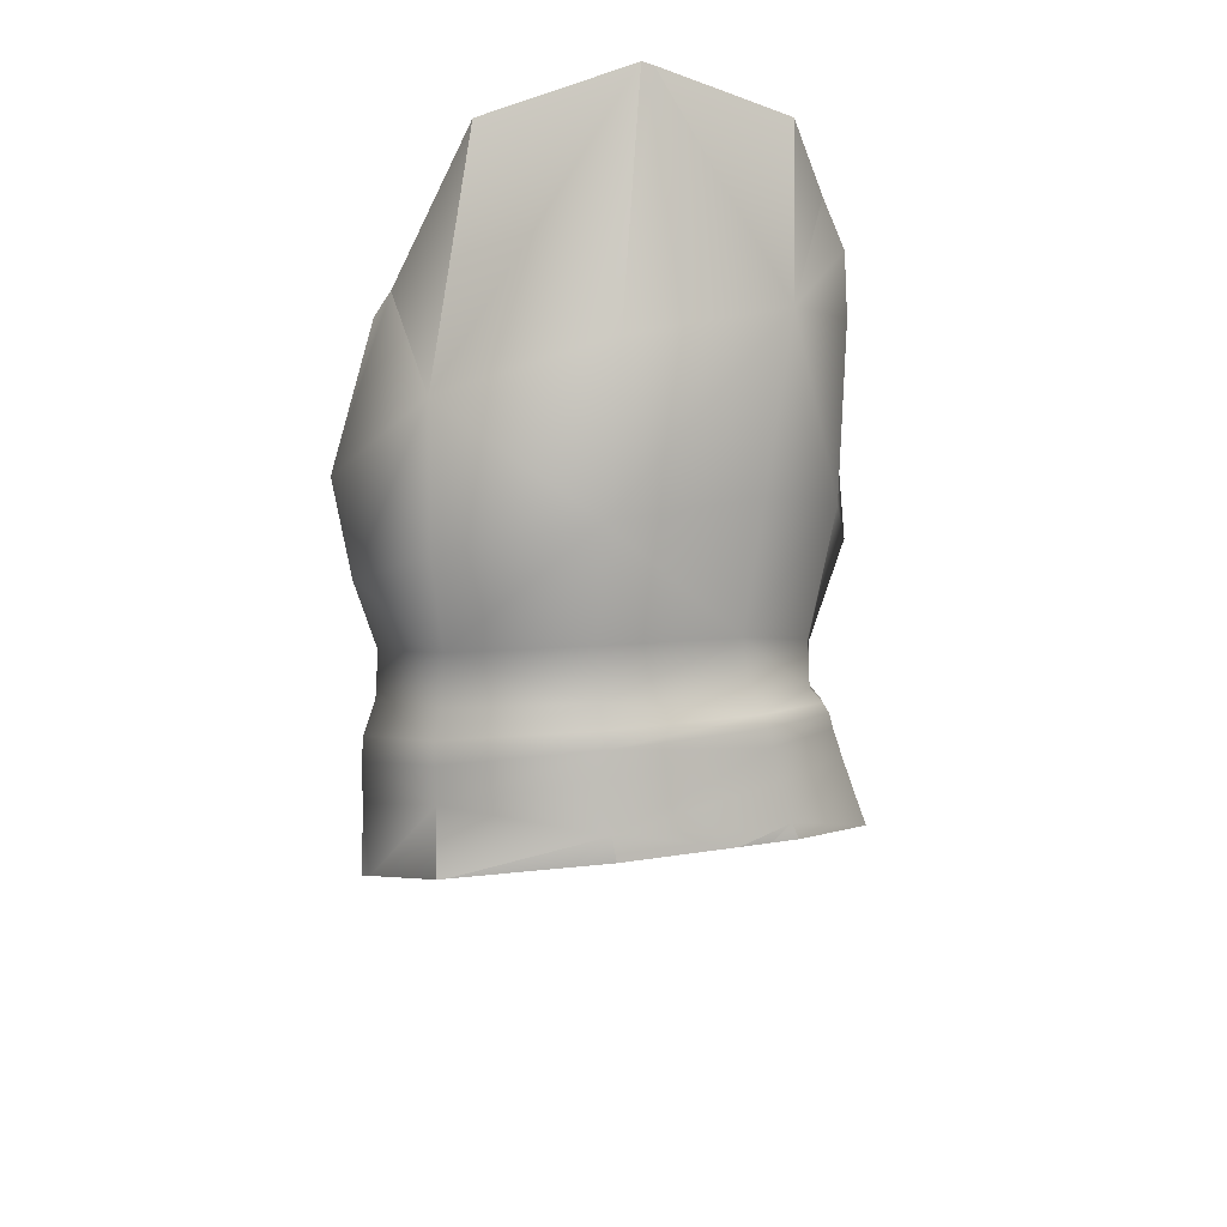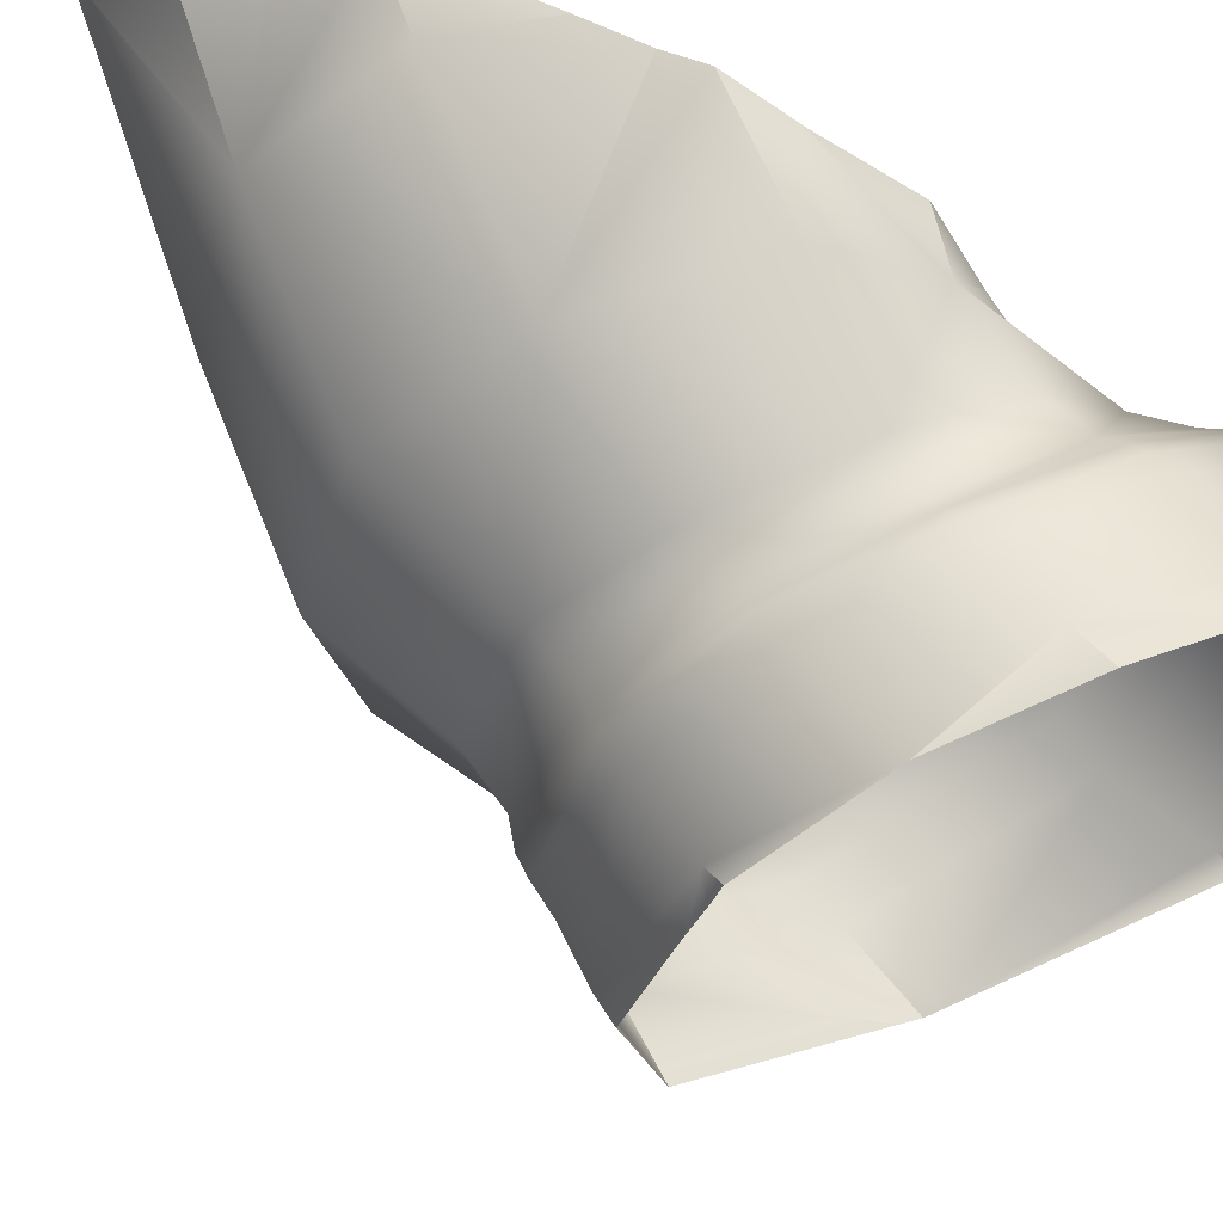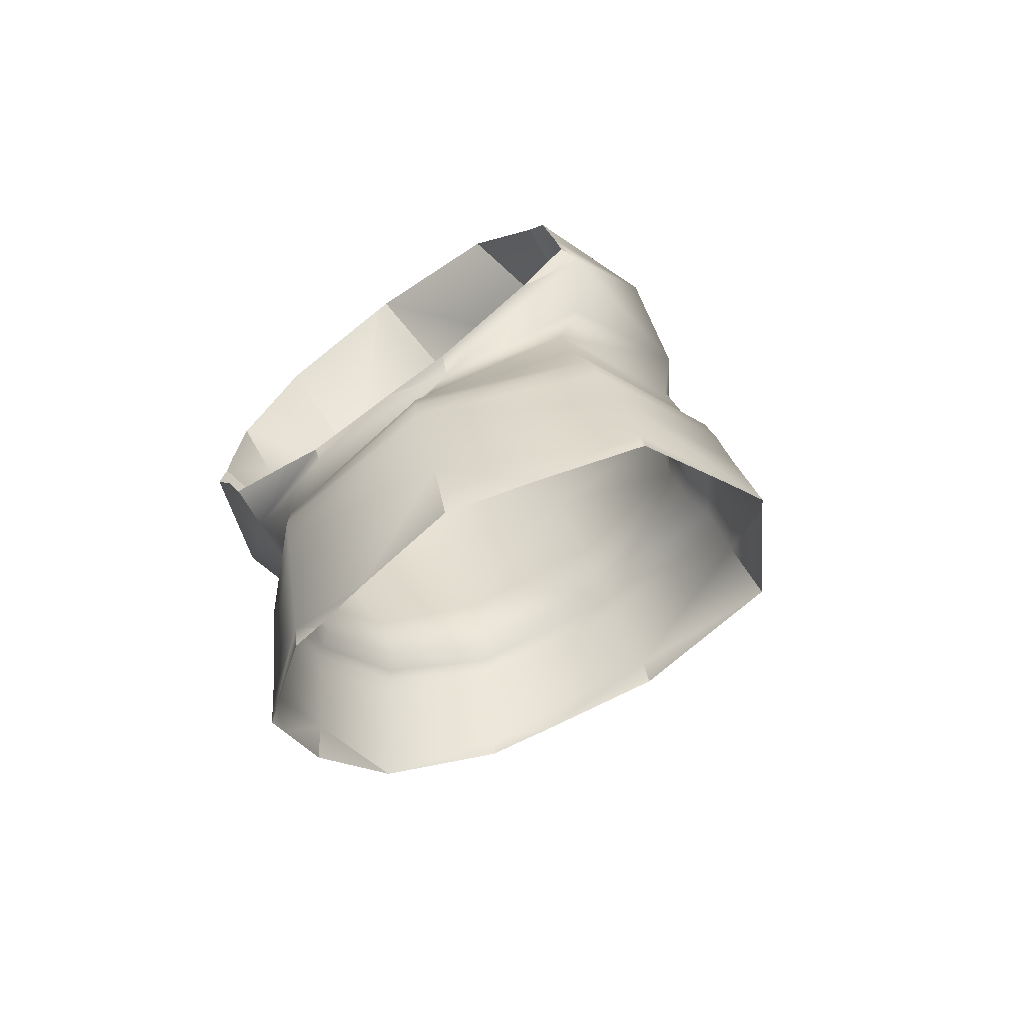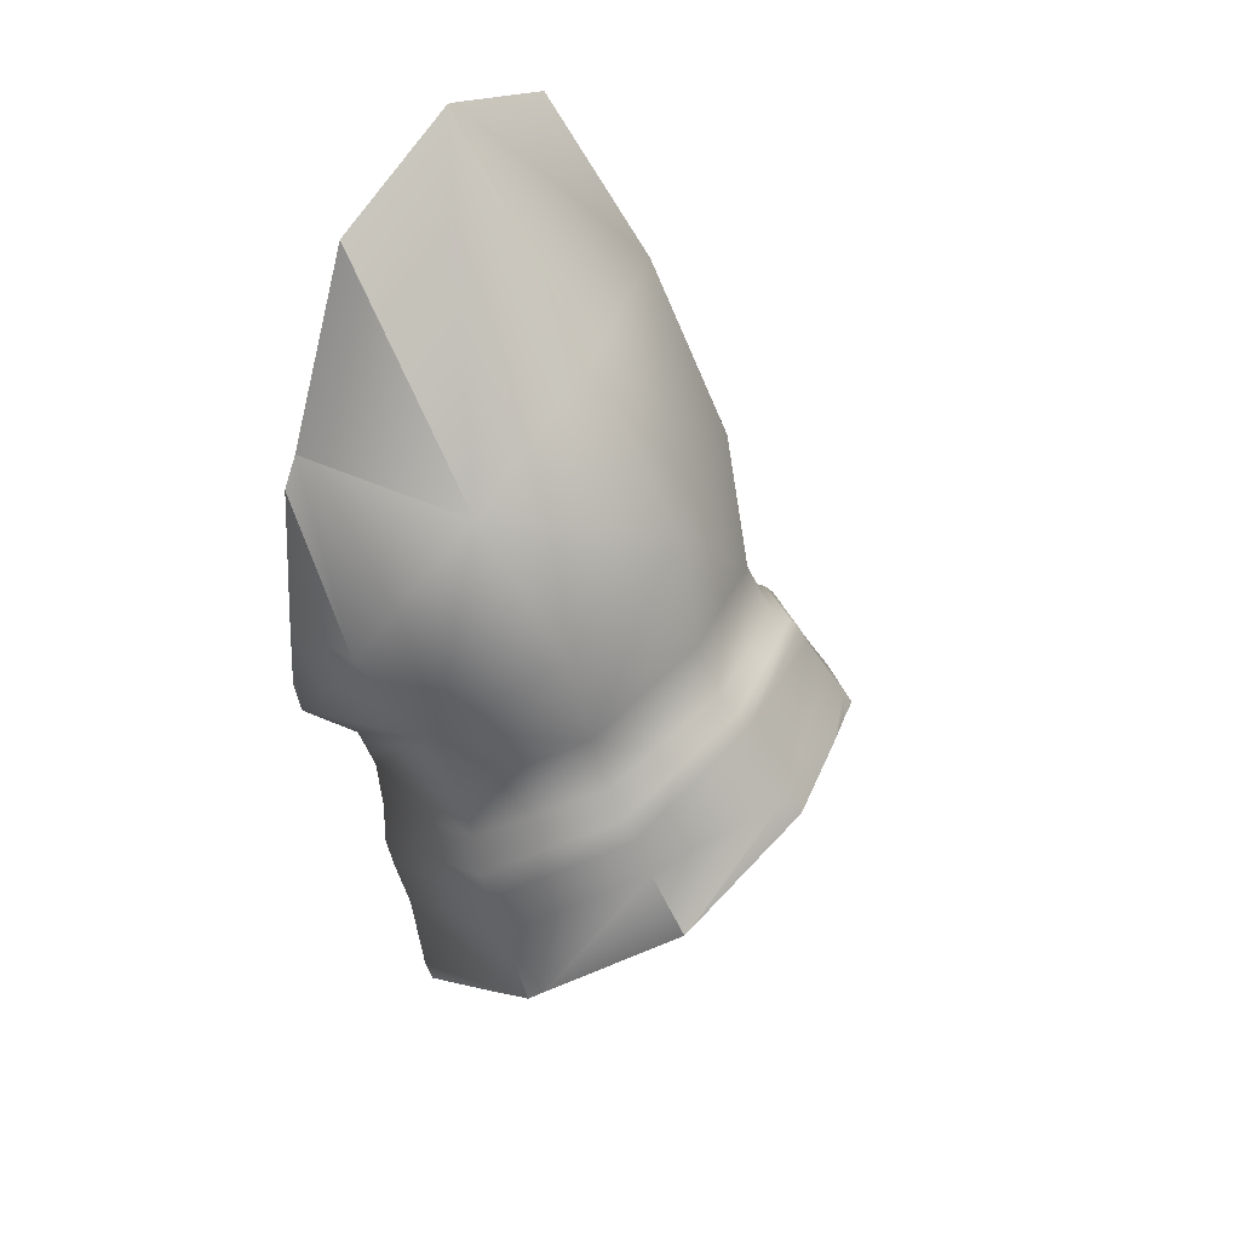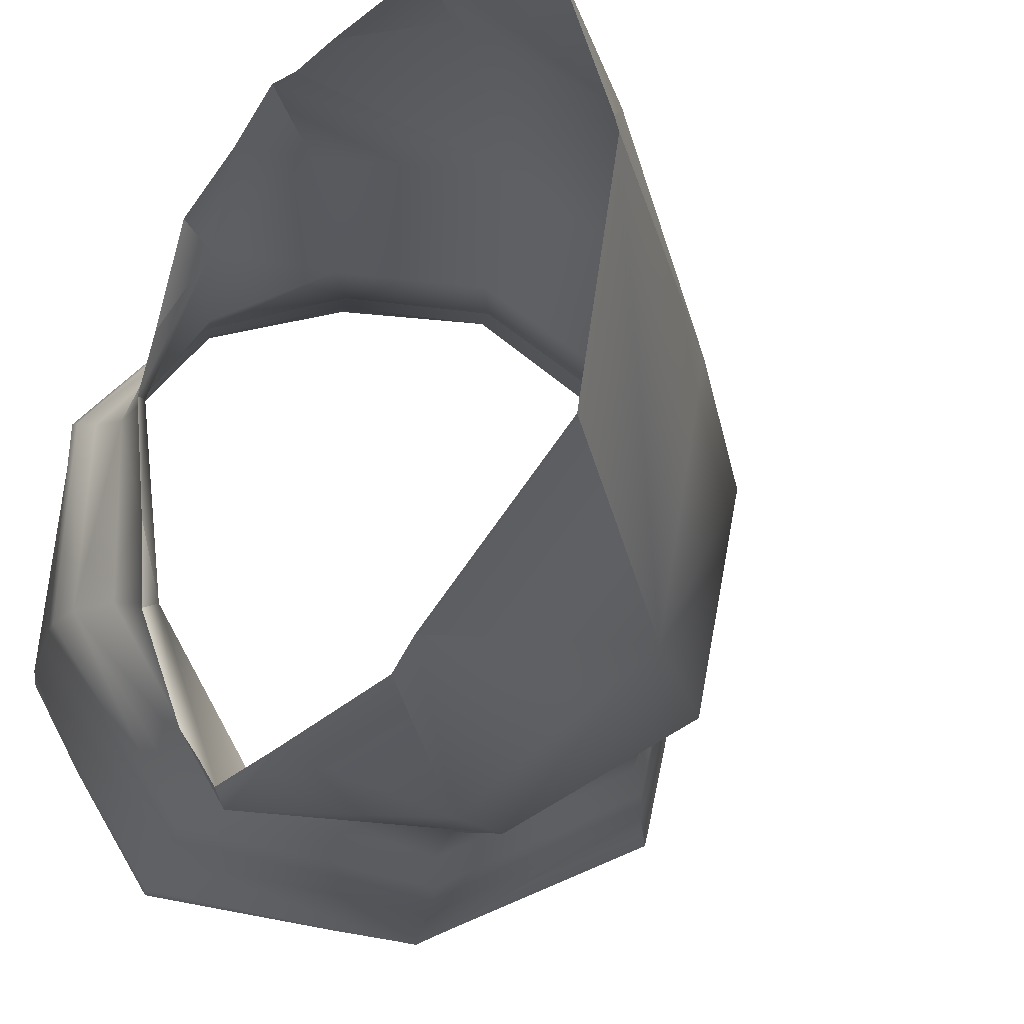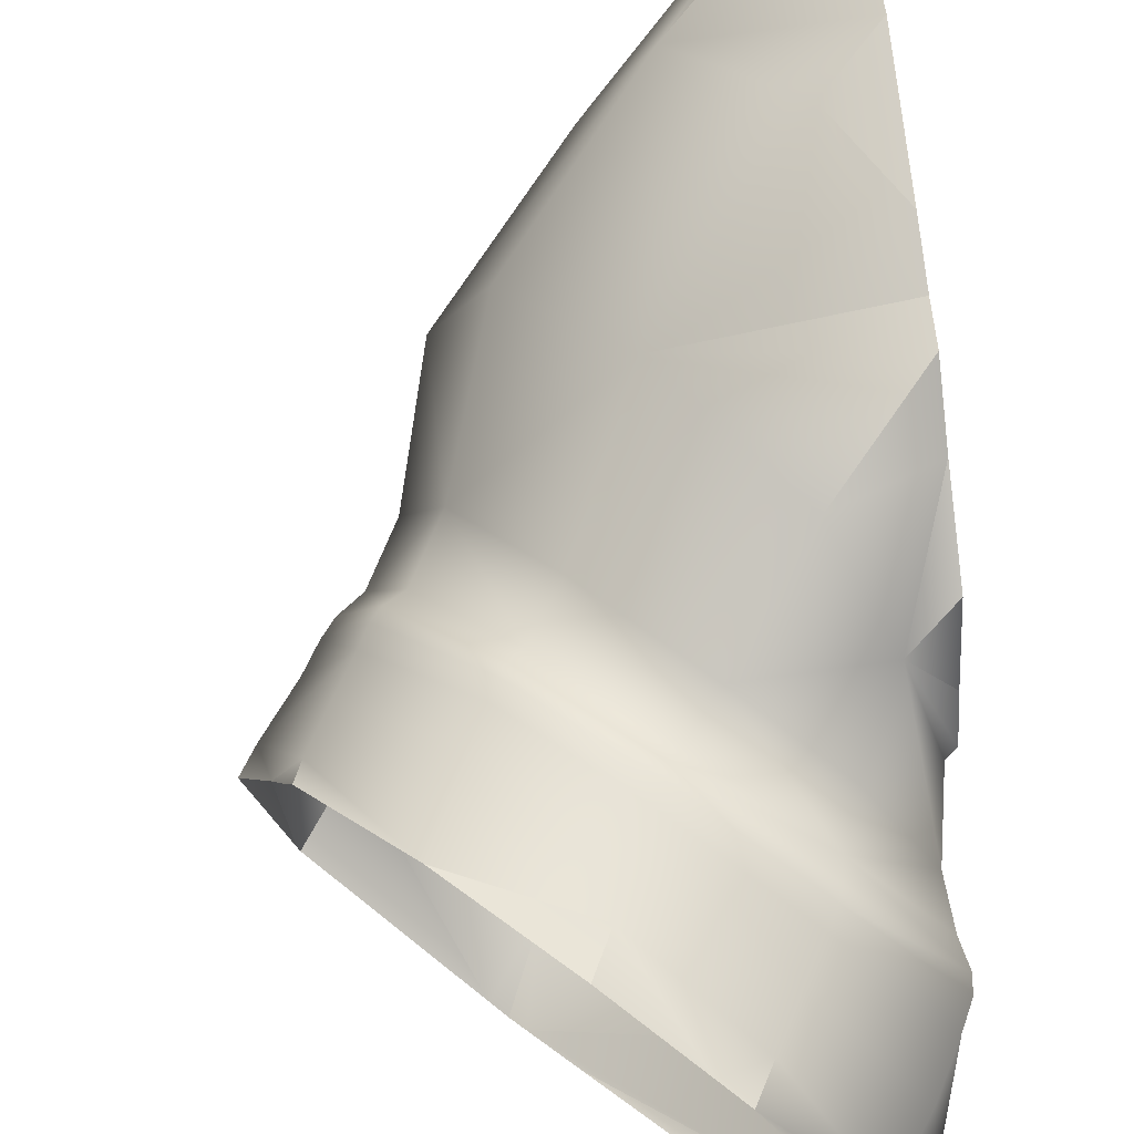
<metadata>
{"format":"obj","ext":"obj","renderer":"f3d","projection":"perspective","resolution":1024,"background":"white","views":[{"elev":40.5,"azim":-98.3,"up":"+Y"},{"elev":66.5,"azim":-64.8,"up":"+Z"},{"elev":-71.4,"azim":125.7,"up":"+Y"},{"elev":46.6,"azim":-146.7,"up":"+Y"},{"elev":-18.3,"azim":148.7,"up":"+Z"},{"elev":76.3,"azim":-6.2,"up":"+Z"}]}
</metadata>
<code>
g default
v -2.048 2.561 -0.1514
v -2.005 2.57 -0.2795
v -2.022 2.594 -0.1504
v -2.01 2.614 -0.1505
v -1.986 2.576 -0.01732
v -1.979 2.589 -0.01946
v -1.918 2.542 0.0444
v -1.972 2.598 -0.02296
v -1.913 2.549 0.03998
v -1.905 2.558 0.03044
v -1.841 2.488 0.05615
v -1.836 2.498 0.04707
v -1.766 2.442 0.03059
v -1.814 2.526 0.0502
v -1.754 2.476 0.02289
v -1.727 2.53 0.04295
v -1.712 2.44 -0.04021
v -1.703 2.495 -0.04509
v -1.71 2.511 -0.1754
v -1.71 2.604 -0.3164
v -1.959 2.607 -0.03059
v -1.984 2.637 -0.1514
v -1.936 2.648 -0.03349
v -1.962 2.676 -0.1503
v -1.937 2.773 -0.141
v -1.942 2.666 -0.2637
v -1.926 2.747 -0.2677
v -1.849 2.668 -0.3259
v -1.844 2.831 -0.2582
v -1.786 2.723 -0.3352
v -1.845 2.874 -0.1145
v -1.806 2.859 0.02289
v -1.901 2.755 -0.01388
v -1.835 2.688 0.06065
v -1.882 2.591 0.03182
v -1.743 2.576 -0.2925
v -1.741 2.517 -0.2741
v -1.989 2.595 -0.2782
v -1.978 2.611 -0.2763
v -1.892 2.515 -0.3322
v -1.883 2.534 -0.3289
v -1.755 2.445 -0.2891
v -1.869 2.559 -0.3166
v -1.747 2.475 -0.2781
v -1.738 2.798 0.08278
v -2.017 2.522 -0.004959
v -1.962 2.453 0.07111
v -1.761 2.592 0.08865
v -1.704 2.458 -0.1624
v -1.695 2.421 -0.1595
v -1.71 2.406 -0.0325
v -1.706 2.387 -0.02625
v -1.769 2.427 0.04166
v -1.772 2.417 0.04654
v -1.845 2.48 0.06027
v -1.852 2.468 0.06325
v -1.924 2.529 0.04723
v -1.935 2.507 0.05364
v -2 2.552 -0.01274
v -2 2.625 -0.1513
v -1.961 2.628 -0.2683
v -1.856 2.6 -0.3111
v -1.693 2.394 -0.1612
v -1.697 2.378 -0.1612
v -1.708 2.375 -0.02312
v -1.716 2.358 -0.02075
v -1.78 2.404 0.04982
v -1.794 2.379 0.05745
v -1.864 2.444 0.07004
v -1.878 2.415 0.07873
v -1.948 2.48 0.0621
v -1.812 2.348 0.06805
v -1.761 2.285 -0.00267
v -1.765 2.425 -0.2928
v -1.782 2.391 -0.297
v -1.907 2.483 -0.3345
v -1.706 2.351 -0.1617
v -1.723 2.296 -0.1636
v -1.734 2.325 -0.01434
v -1.796 2.32 -0.3021
v -1.695 2.513 -0.1258
v -1.695 2.501 -0.04647
v -1.695 2.518 -0.1821
v -1.696 2.574 -0.2663
v -1.696 2.598 -0.2879
v -1.697 2.619 -0.3083
v -1.697 2.688 -0.3023
v -1.699 2.81 -0.2898
v -1.699 2.833 -0.275
v -1.701 2.978 -0.2054
v -1.701 3.013 -0.08702
v -1.701 3.015 -0.07882
v -1.701 3.012 -0.06914
v -1.701 2.96 0.03924
v -1.7 2.888 0.06591
v -1.699 2.837 0.0869
v -1.698 2.737 0.08783
v -1.698 2.694 0.08627
v -1.697 2.665 0.09049
v -1.697 2.619 0.06909
v -1.696 2.556 0.04797
v -1.696 2.523 -0.01218
v -2.054 2.539 -0.1813
v -2.04 2.525 -0.2766
v -2.038 2.524 -0.2844
v -2.06 2.544 -0.1493
v -2.036 2.521 -0.05028
v -2.028 2.515 -0.02393
v -2.023 2.509 -0.000337
v -1.962 2.453 0.07107
v -1.962 2.453 0.07099
v -1.962 2.453 0.07112
v -1.962 2.453 0.07114
v -1.961 2.452 0.07136
v -1.892 2.388 0.08759
v -1.825 2.325 0.07598
v -1.802 2.304 0.04623
v -1.769 2.274 0.001837
v -1.923 2.417 -0.338
v -1.932 2.425 -0.3407
v -1.942 2.434 -0.335
v -1.802 2.304 -0.3022
v -1.894 2.39 -0.33
v -1.767 2.271 -0.2204
v -1.743 2.249 -0.1599
v -1.757 2.262 -0.07018
v -1.766 2.271 -0.02085
v -1.841 2.34 0.07885
g polySurface20 polySurface6 Mesh
f 2 1 3
f 2 3 4
f 4 3 5
f 4 5 6
f 6 5 7
f 6 7 8
f 8 7 9
f 8 9 10
f 10 9 11
f 10 11 12
f 12 11 13
f 12 13 14
f 14 13 15
f 14 15 16
f 16 15 17
f 16 17 18
f 18 17 19
f 18 19 81 82
f 8 10 21
f 8 21 22
f 22 21 23
f 22 23 24
f 24 23 25
f 24 25 26
f 26 25 27
f 26 27 28
f 28 27 29
f 28 29 30
f 30 29 89 88
f 30 88 87 20
f 20 87 86
f 31 29 25
f 31 25 32
f 32 25 33
f 32 33 34
f 34 33 23
f 34 23 35
f 35 23 10
f 35 10 14
f 14 10 12
f 36 37 28
f 36 28 20
f 20 28 30
f 2 4 38
f 38 4 39
f 38 39 40
f 40 39 41
f 40 41 42
f 42 41 43
f 42 43 44
f 44 43 37
f 32 34 45
f 45 34 98 97
f 45 97 96
f 1 103 106
f 1 106 107 46
f 46 107 108
f 46 108 109
f 47 110 112
f 47 112 113
f 34 35 14
f 34 14 48
f 48 14 16
f 48 16 100 99
f 36 20 19
f 36 19 37
f 37 19 49
f 37 49 50
f 50 49 17
f 50 17 51
f 51 17 13
f 51 13 52
f 52 13 53
f 52 53 54
f 54 53 11
f 54 11 55
f 55 11 7
f 55 7 56
f 56 7 57
f 56 57 58
f 58 57 5
f 58 5 59
f 59 5 1
f 59 1 46
f 4 6 8
f 4 8 60
f 60 8 22
f 60 22 39
f 39 22 61
f 39 61 43
f 43 61 26
f 43 26 62
f 62 26 28
f 62 28 37
f 43 62 37
f 44 37 50
f 44 50 42
f 42 50 63
f 42 63 64
f 64 63 52
f 64 52 65
f 65 52 54
f 65 54 66
f 66 54 67
f 66 67 68
f 68 67 56
f 68 56 69
f 69 56 58
f 69 58 70
f 70 58 71
f 70 71 47
f 47 71 46
f 47 46 109 111
f 70 47 114 115
f 69 70 68
f 68 70 72
f 68 72 73
f 73 72 116 117
f 73 117 118
f 42 74 40
f 40 74 75
f 40 75 76
f 76 75 119 120
f 76 120 121 2
f 2 121 105
f 74 42 64
f 74 64 75
f 75 64 77
f 75 77 78
f 78 77 66
f 78 66 79
f 79 66 68
f 79 68 73
f 80 122 123
f 80 123 119 75
f 80 75 78
f 80 78 124 122
f 19 17 49
f 19 20 84 83
f 25 23 33
f 25 29 27
f 43 41 39
f 22 24 26
f 22 26 61
f 50 51 52
f 50 52 63
f 40 76 2
f 40 2 38
f 4 60 39
f 64 65 66
f 64 66 77
f 1 5 3
f 78 79 73
f 78 73 126 125
f 16 18 82 102
f 16 102 101
f 34 48 99 98
f 10 23 21
f 13 17 15
f 13 11 53
f 54 55 56
f 54 56 67
f 7 5 57
f 7 11 9
f 58 59 46
f 58 46 71
f 83 81 19
f 85 84 20
f 86 85 20
f 91 90 29
f 92 91 29 31
f 101 100 16
f 95 94 32
f 96 95 32 45
f 93 92 31 32
f 94 93 32
f 90 89 29
f 104 103 1
f 105 104 1 2
f 111 110 47
f 113 114 47
f 125 124 78
f 127 126 73
f 118 127 73
f 128 116 72 70
f 115 128 70

</code>
